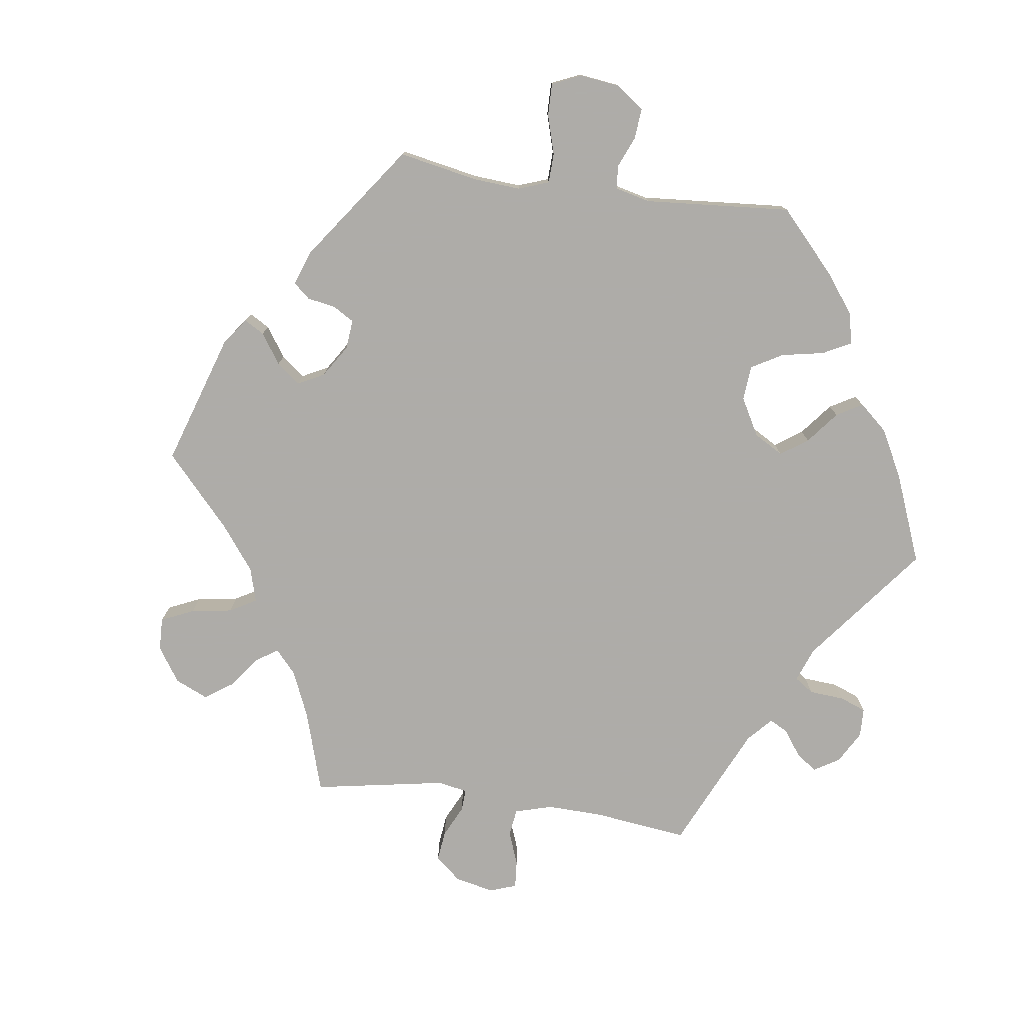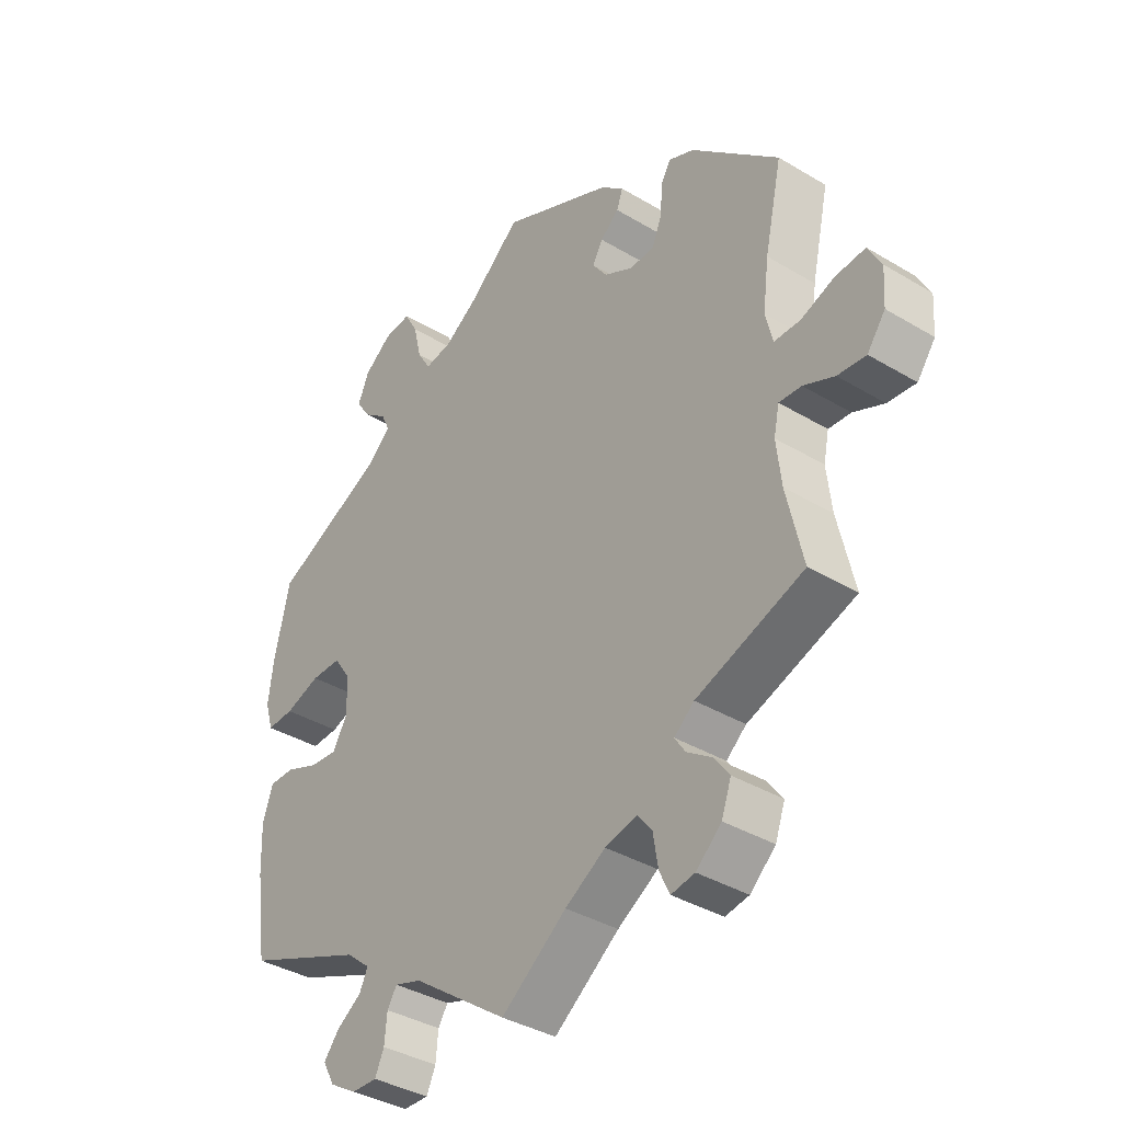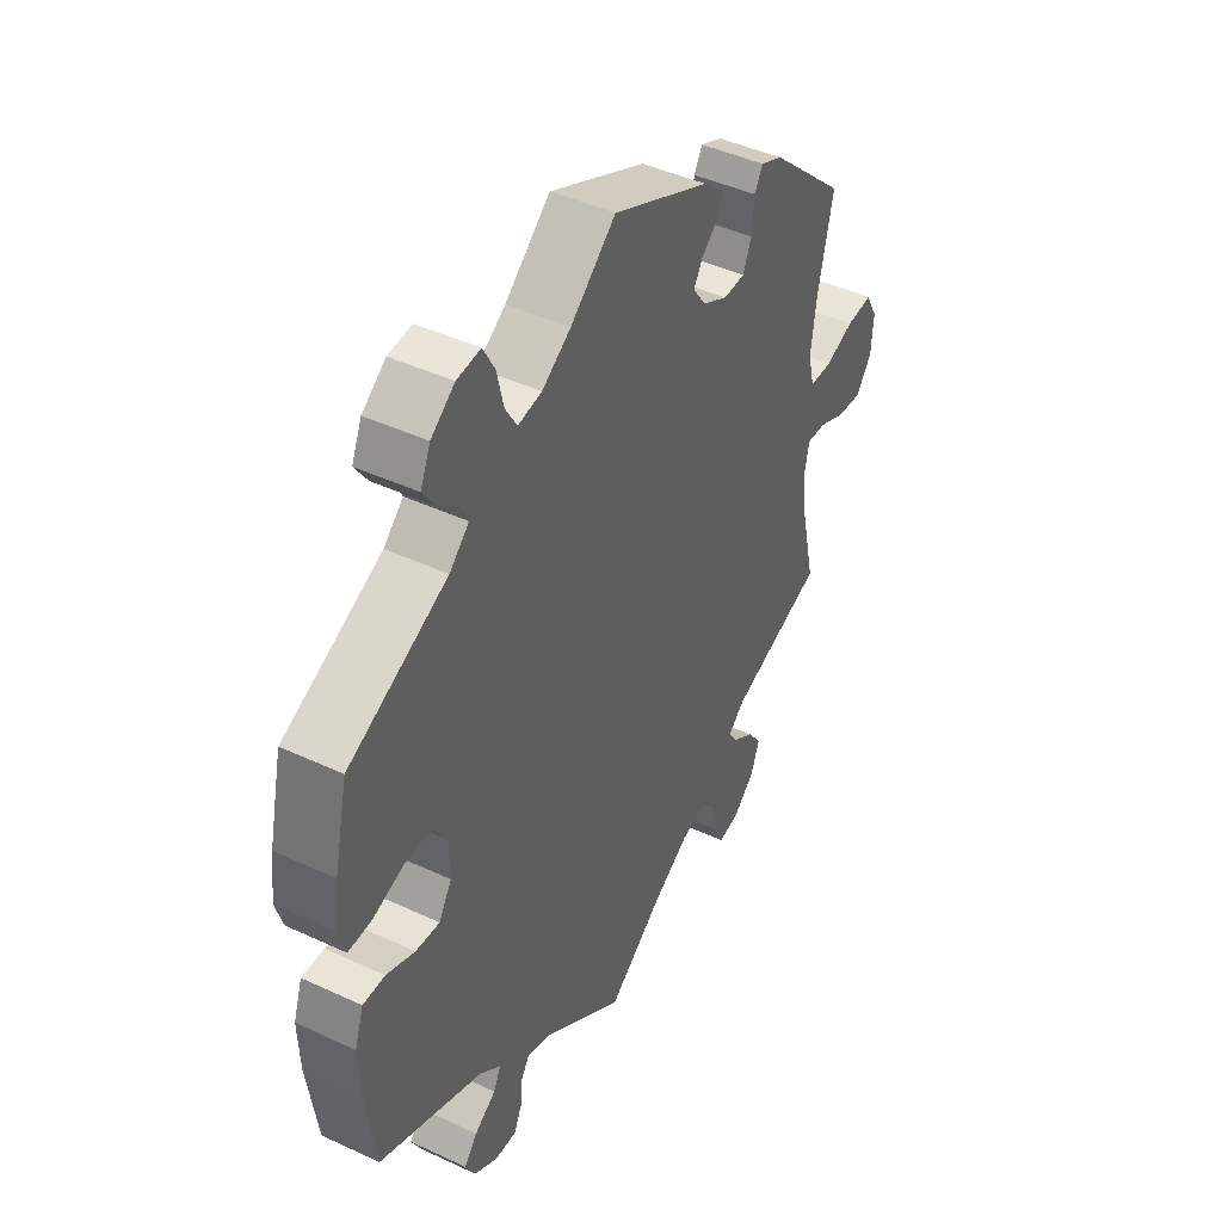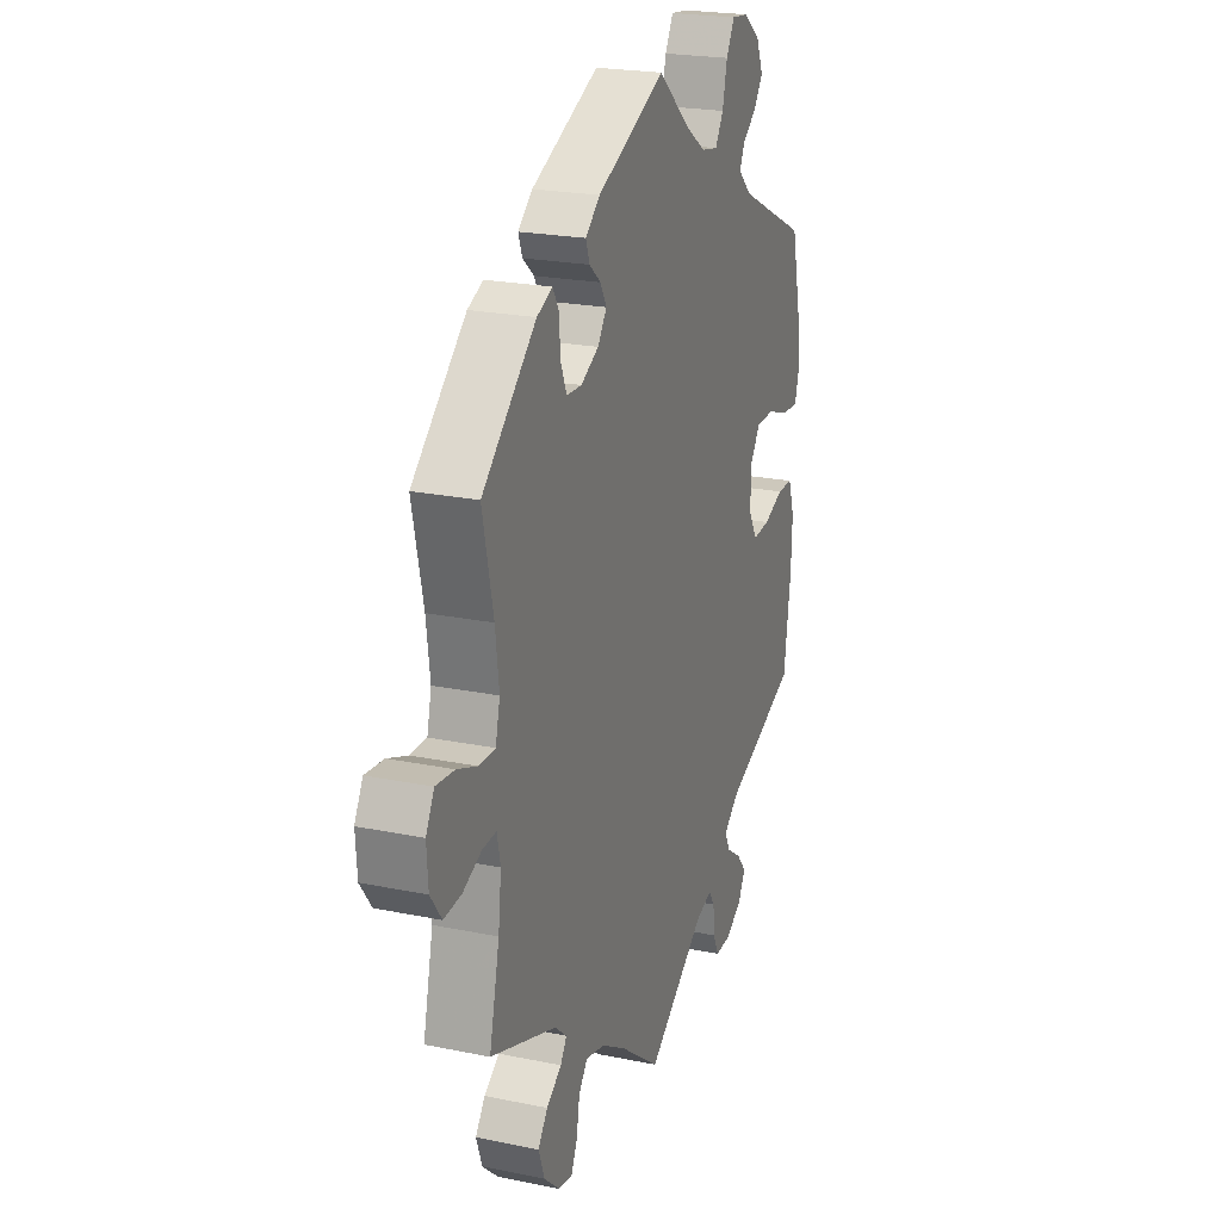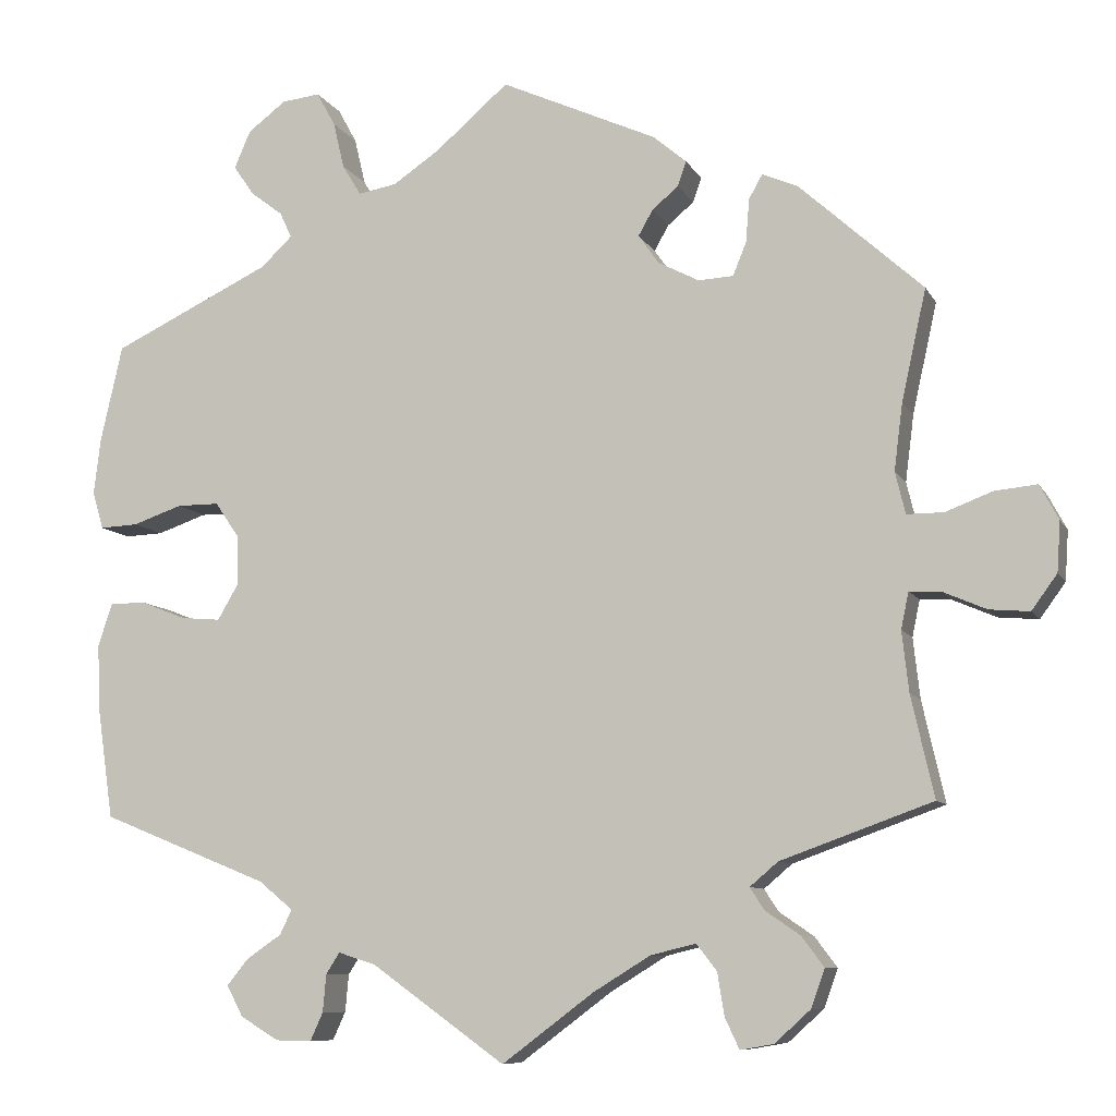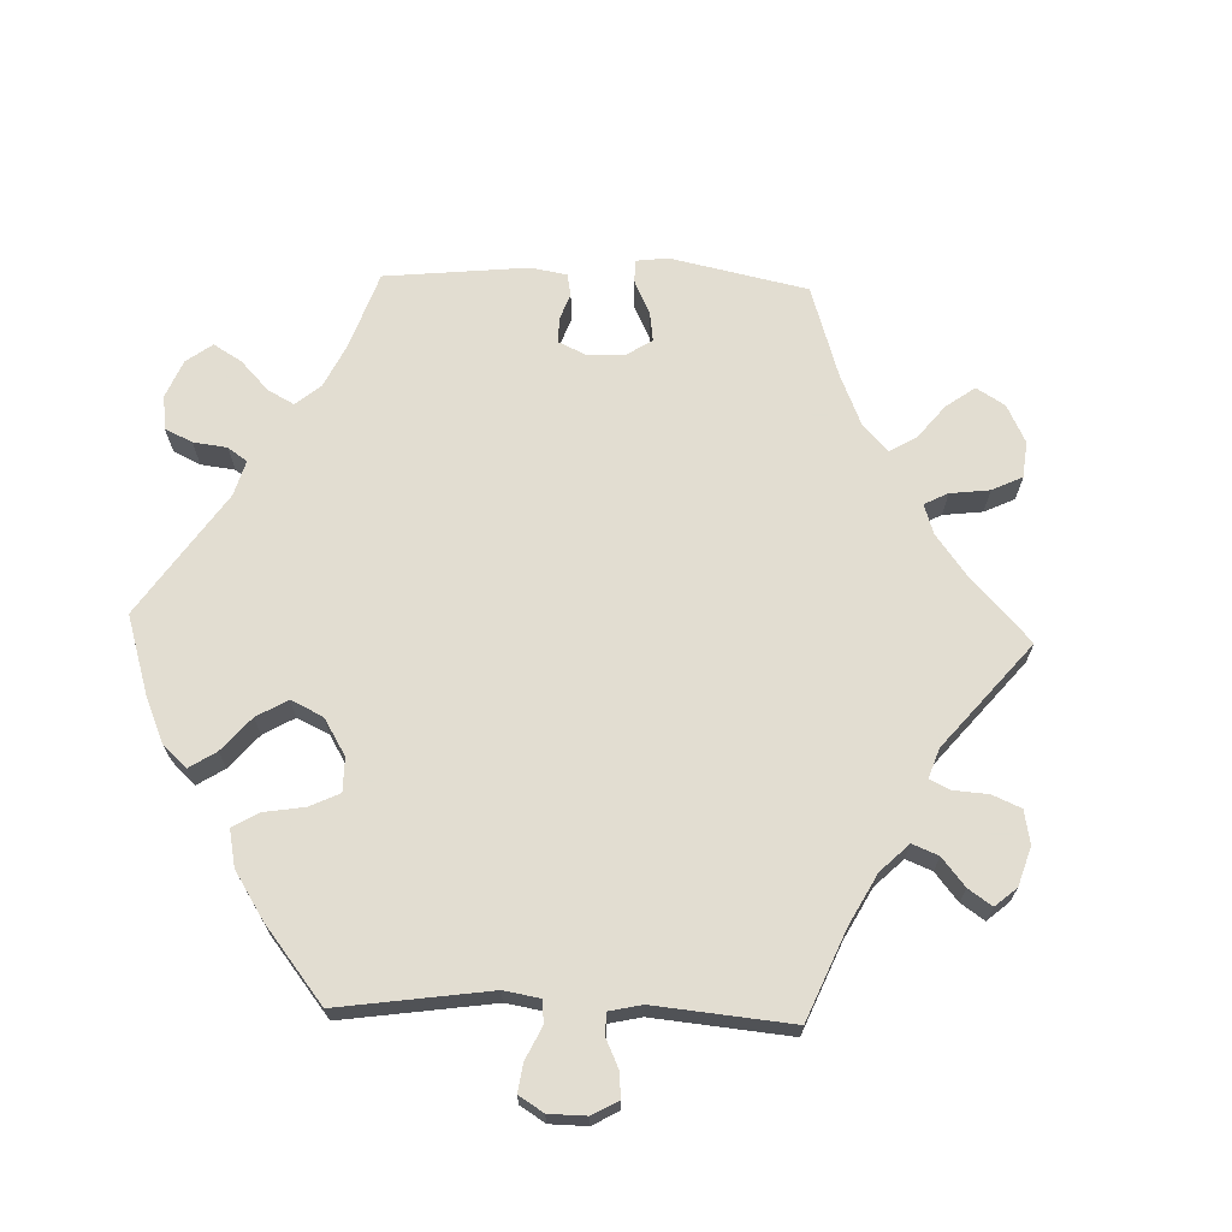
<metadata>
{"format":"obj","ext":"obj","renderer":"f3d","projection":"perspective","resolution":1024,"background":"white","views":[{"elev":-77.0,"azim":21.9,"up":"+Y"},{"elev":-37.5,"azim":-127.6,"up":"+Z"},{"elev":43.8,"azim":118.7,"up":"+Z"},{"elev":22.1,"azim":-70.3,"up":"+Z"},{"elev":-8.7,"azim":-162.4,"up":"+Z"},{"elev":68.6,"azim":152.0,"up":"+Y"}]}
</metadata>
<code>
v -0.108 0.07 -0.497
v -0.175 0.07 -0.456
v -0.228 0.07 -0.443
v -0.252 0.07 -0.474
v -0.26 0.07 -0.524
v -0.277 0.07 -0.56
v -0.316 0.07 -0.553
v -0.358 0.07 -0.515
v -0.374 0.07 -0.47
v -0.348 0.07 -0.435
v -0.307 0.07 -0.407
v -0.29 0.07 -0.381
v -0.323 0.07 -0.353
v -0.501 0.07 -0.289
v -0.474 0.07 -0.17
v -0.466 0.07 -0.099
v -0.475 0.07 -0.056
v -0.512 0.07 -0.058
v -0.563 0.07 -0.08
v -0.61 0.07 -0.084
v -0.64 0.07 -0.043
v -0.644 0.07 0.016
v -0.622 0.07 0.057
v -0.572 0.07 0.052
v -0.517 0.07 0.031
v -0.474 0.07 0.031
v -0.462 0.07 0.08
v -0.472 0.07 0.158
v -0.501 0.07 0.289
v -0.356 0.07 0.42
v -0.314 0.07 0.438
v -0.298 0.07 0.41
v -0.294 0.07 0.359
v -0.278 0.07 0.32
v -0.237 0.07 0.318
v -0.189 0.07 0.343
v -0.165 0.07 0.377
v -0.182 0.07 0.407
v -0.213 0.07 0.433
v -0.223 0.07 0.462
v -0.184 0.07 0.495
v 0 0.07 0.578
v 0.086 0.07 0.504
v 0.141 0.07 0.467
v 0.186 0.07 0.459
v 0.208 0.07 0.495
v 0.221 0.07 0.55
v 0.243 0.07 0.59
v 0.288 0.07 0.585
v 0.333 0.07 0.551
v 0.352 0.07 0.507
v 0.328 0.07 0.472
v 0.29 0.07 0.443
v 0.276 0.07 0.413
v 0.313 0.07 0.378
v 0.5 0.07 0.289
v 0.526 0.07 0.175
v 0.534 0.07 0.109
v 0.521 0.07 0.065
v 0.476 0.07 0.067
v 0.418 0.07 0.087
v 0.368 0.07 0.087
v 0.34 0.07 0.046
v 0.339 0.07 -0.014
v 0.363 0.07 -0.055
v 0.409 0.07 -0.051
v 0.463 0.07 -0.03
v 0.505 0.07 -0.03
v 0.522 0.07 -0.08
v 0.519 0.07 -0.157
v 0.5 0.07 -0.289
v 0.302 0.07 -0.369
v 0.262 0.07 -0.402
v 0.276 0.07 -0.431
v 0.317 0.07 -0.459
v 0.342 0.07 -0.49
v 0.323 0.07 -0.526
v 0.278 0.07 -0.553
v 0.236 0.07 -0.554
v 0.221 0.07 -0.521
v 0.217 0.07 -0.477
v 0.201 0.07 -0.452
v 0.157 0.07 -0.466
v 0 0.07 -0.578
v -0.108 0 -0.497
v -0.175 0 -0.456
v -0.228 0 -0.443
v -0.252 0 -0.474
v -0.26 0 -0.524
v -0.277 0 -0.56
v -0.316 0 -0.553
v -0.358 0 -0.515
v -0.374 0 -0.47
v -0.348 0 -0.435
v -0.307 0 -0.407
v -0.29 0 -0.381
v -0.323 0 -0.353
v -0.501 0 -0.289
v -0.474 0 -0.17
v -0.466 0 -0.099
v -0.475 0 -0.056
v -0.512 0 -0.058
v -0.563 0 -0.08
v -0.61 0 -0.084
v -0.64 0 -0.043
v -0.644 0 0.016
v -0.622 0 0.057
v -0.572 0 0.052
v -0.517 0 0.031
v -0.474 0 0.031
v -0.462 0 0.08
v -0.472 0 0.158
v -0.501 0 0.289
v -0.356 0 0.42
v -0.314 0 0.438
v -0.298 0 0.41
v -0.294 0 0.359
v -0.278 0 0.32
v -0.237 0 0.318
v -0.189 0 0.343
v -0.165 0 0.377
v -0.182 0 0.407
v -0.213 0 0.433
v -0.223 0 0.462
v -0.184 0 0.495
v 0 0 0.578
v 0.086 0 0.504
v 0.141 0 0.467
v 0.186 0 0.459
v 0.208 0 0.495
v 0.221 0 0.55
v 0.243 0 0.59
v 0.288 0 0.585
v 0.333 0 0.551
v 0.352 0 0.507
v 0.328 0 0.472
v 0.29 0 0.443
v 0.276 0 0.413
v 0.313 0 0.378
v 0.5 0 0.289
v 0.526 0 0.175
v 0.534 0 0.109
v 0.521 0 0.065
v 0.476 0 0.067
v 0.418 0 0.087
v 0.368 0 0.087
v 0.34 0 0.046
v 0.339 0 -0.014
v 0.363 0 -0.055
v 0.409 0 -0.051
v 0.463 0 -0.03
v 0.505 0 -0.03
v 0.522 0 -0.08
v 0.519 0 -0.157
v 0.5 0 -0.289
v 0.302 0 -0.369
v 0.262 0 -0.402
v 0.276 0 -0.431
v 0.317 0 -0.459
v 0.342 0 -0.49
v 0.323 0 -0.526
v 0.278 0 -0.553
v 0.236 0 -0.554
v 0.221 0 -0.521
v 0.217 0 -0.477
v 0.201 0 -0.452
v 0.157 0 -0.466
v 0 0 -0.578
f 83 84 1
f 82 83 1 2
f 78 79 80 81
f 78 81 82
f 77 78 82
f 74 75 76 77
f 74 77 82
f 73 74 82 2
f 69 70 71 72
f 66 67 68 69
f 65 66 69 72
f 64 65 72 73
f 58 59 60 61
f 58 61 62
f 55 56 57 58
f 54 55 58 62
f 50 51 52 53
f 50 53 54
f 49 50 54
f 46 47 48 49
f 45 46 49 54
f 44 45 54 62
f 40 41 42 43
f 38 39 40 43
f 37 38 43 44
f 36 37 44 62
f 30 31 32 33
f 28 29 30 33
f 27 28 33 34
f 26 27 34 35
f 22 23 24 25
f 22 25 26
f 21 22 26
f 18 19 20 21
f 17 18 21 26
f 16 17 26 35
f 13 14 15
f 12 13 15 16
f 8 9 10 11
f 8 11 12
f 7 8 12
f 4 5 6 7
f 3 4 7 12
f 63 64 73 2
f 35 36 62 63
f 12 16 35 63
f 2 3 12 63
f 85 168 167
f 86 85 167 166
f 165 164 163 162
f 166 165 162
f 166 162 161
f 161 160 159 158
f 166 161 158
f 86 166 158 157
f 156 155 154 153
f 153 152 151 150
f 156 153 150 149
f 157 156 149 148
f 145 144 143 142
f 146 145 142
f 142 141 140 139
f 146 142 139 138
f 137 136 135 134
f 138 137 134
f 138 134 133
f 133 132 131 130
f 138 133 130 129
f 146 138 129 128
f 127 126 125 124
f 127 124 123 122
f 128 127 122 121
f 146 128 121 120
f 117 116 115 114
f 117 114 113 112
f 118 117 112 111
f 119 118 111 110
f 109 108 107 106
f 110 109 106
f 110 106 105
f 105 104 103 102
f 110 105 102 101
f 119 110 101 100
f 99 98 97
f 100 99 97 96
f 95 94 93 92
f 96 95 92
f 96 92 91
f 91 90 89 88
f 96 91 88 87
f 86 157 148 147
f 147 146 120 119
f 147 119 100 96
f 147 96 87 86
f 1 85 86 2
f 2 86 87 3
f 3 87 88 4
f 4 88 89 5
f 5 89 90 6
f 6 90 91 7
f 7 91 92 8
f 8 92 93 9
f 9 93 94 10
f 10 94 95 11
f 11 95 96 12
f 12 96 97 13
f 13 97 98 14
f 14 98 99 15
f 15 99 100 16
f 16 100 101 17
f 17 101 102 18
f 18 102 103 19
f 19 103 104 20
f 20 104 105 21
f 21 105 106 22
f 22 106 107 23
f 23 107 108 24
f 24 108 109 25
f 25 109 110 26
f 26 110 111 27
f 27 111 112 28
f 28 112 113 29
f 29 113 114 30
f 30 114 115 31
f 31 115 116 32
f 32 116 117 33
f 33 117 118 34
f 34 118 119 35
f 35 119 120 36
f 36 120 121 37
f 37 121 122 38
f 38 122 123 39
f 39 123 124 40
f 40 124 125 41
f 41 125 126 42
f 42 126 127 43
f 43 127 128 44
f 44 128 129 45
f 45 129 130 46
f 46 130 131 47
f 47 131 132 48
f 48 132 133 49
f 49 133 134 50
f 50 134 135 51
f 51 135 136 52
f 52 136 137 53
f 53 137 138 54
f 54 138 139 55
f 55 139 140 56
f 56 140 141 57
f 57 141 142 58
f 58 142 143 59
f 59 143 144 60
f 60 144 145 61
f 61 145 146 62
f 62 146 147 63
f 63 147 148 64
f 64 148 149 65
f 65 149 150 66
f 66 150 151 67
f 67 151 152 68
f 68 152 153 69
f 69 153 154 70
f 70 154 155 71
f 71 155 156 72
f 72 156 157 73
f 73 157 158 74
f 74 158 159 75
f 75 159 160 76
f 76 160 161 77
f 77 161 162 78
f 78 162 163 79
f 79 163 164 80
f 80 164 165 81
f 81 165 166 82
f 82 166 167 83
f 83 167 168 84
f 84 168 85 1

</code>
